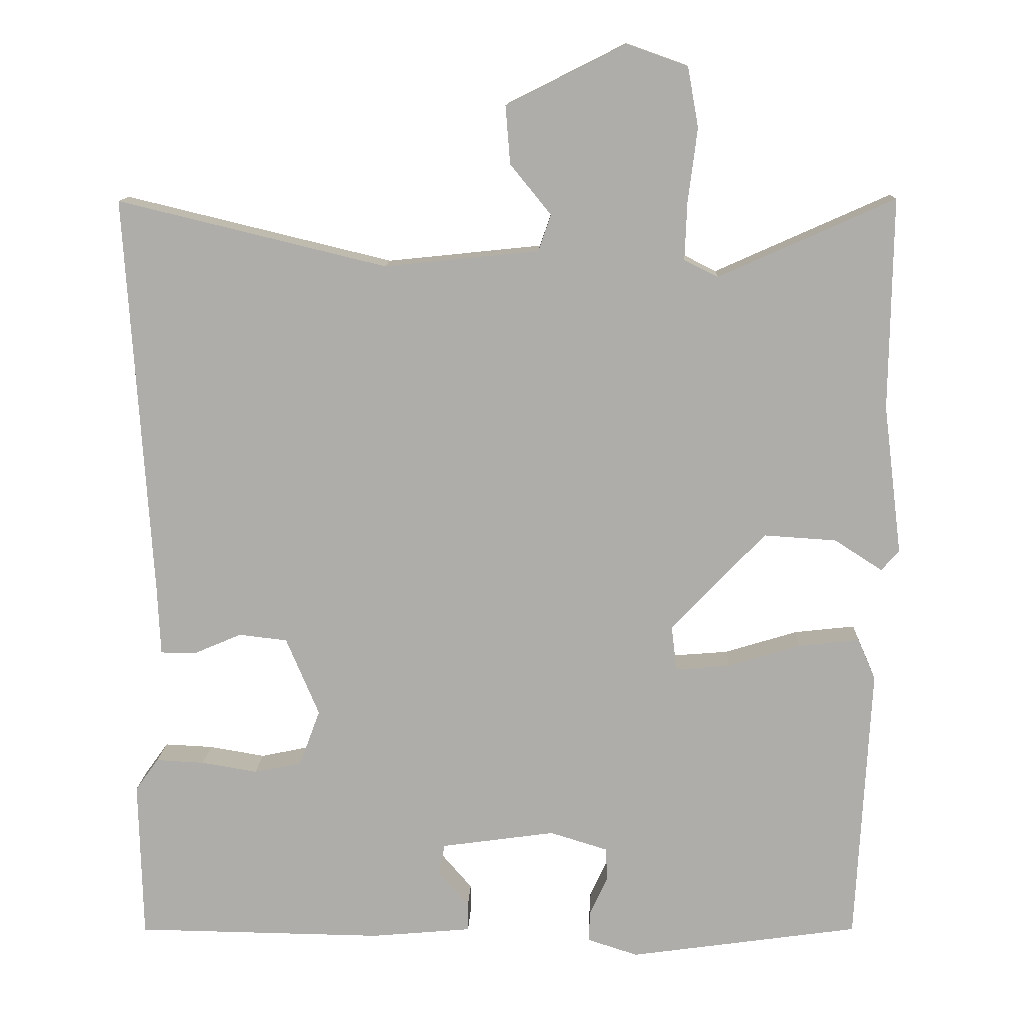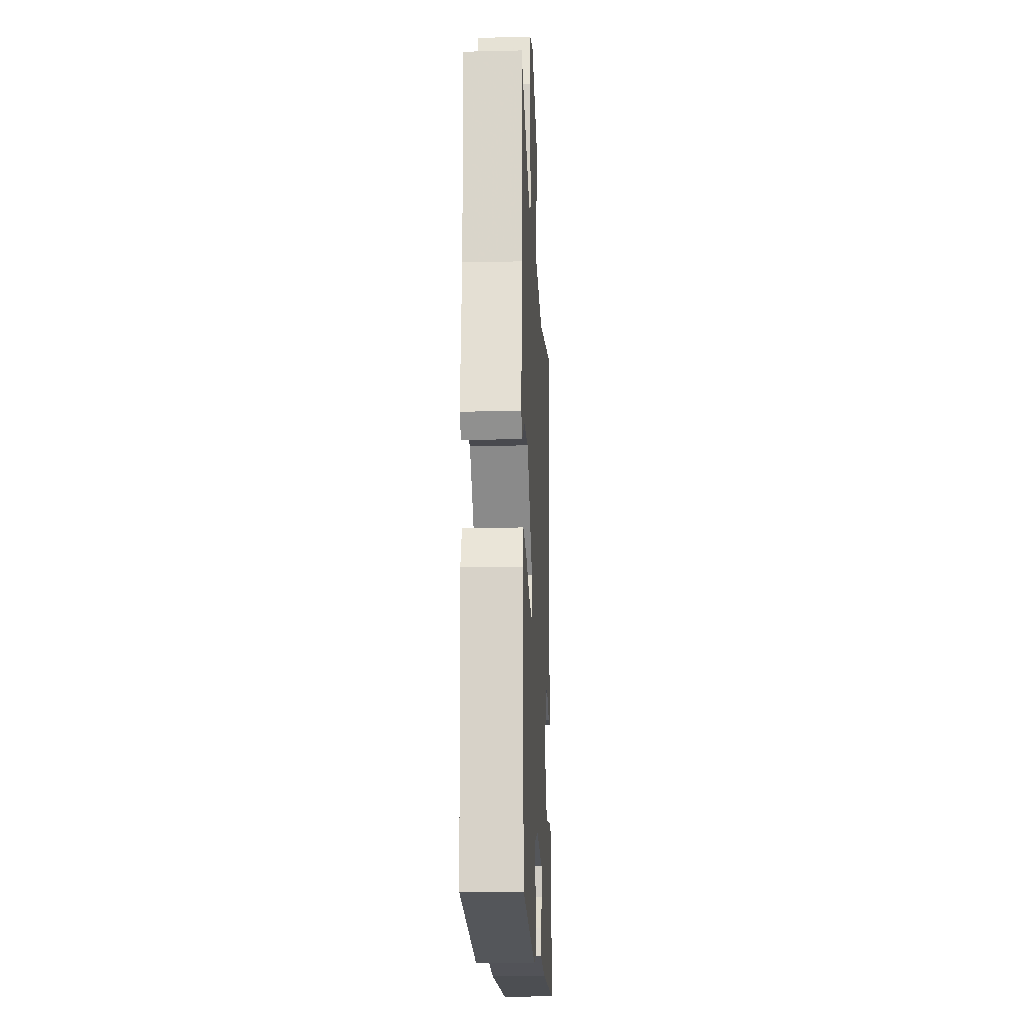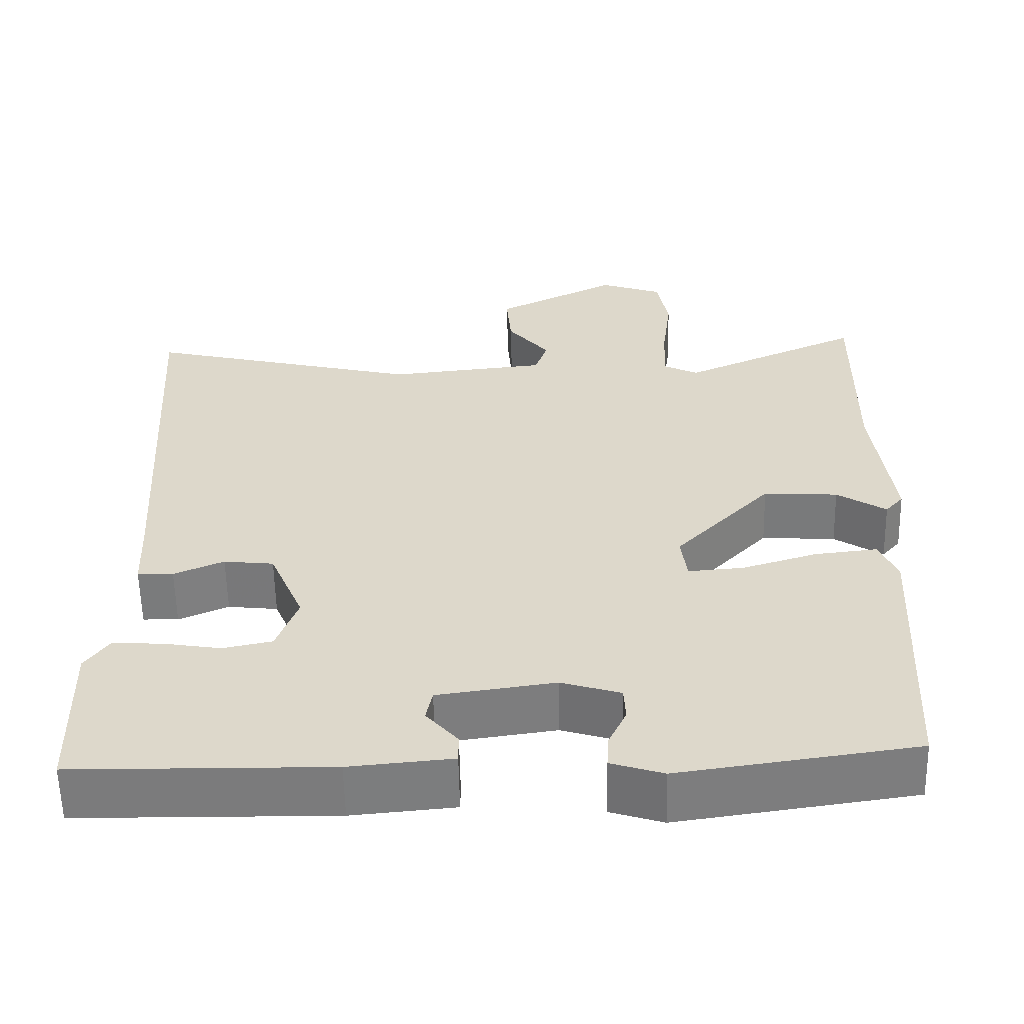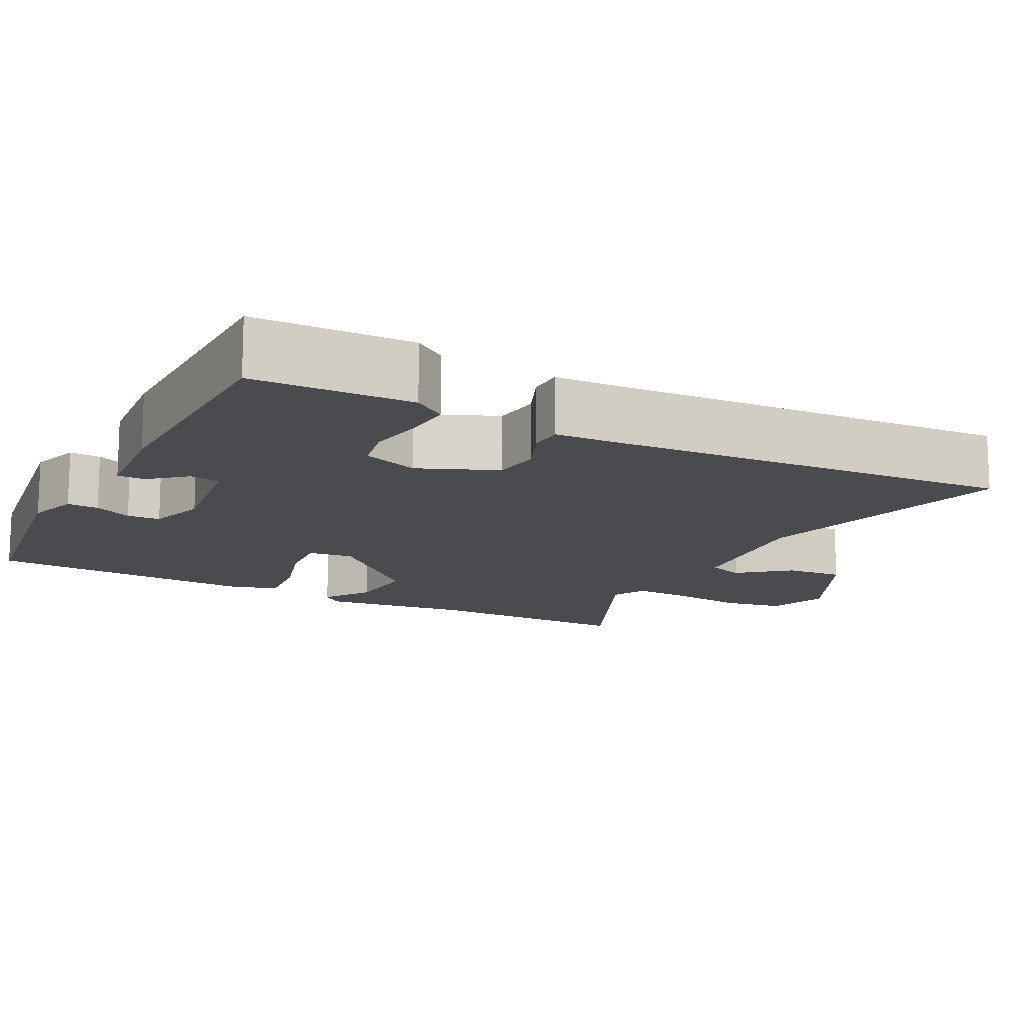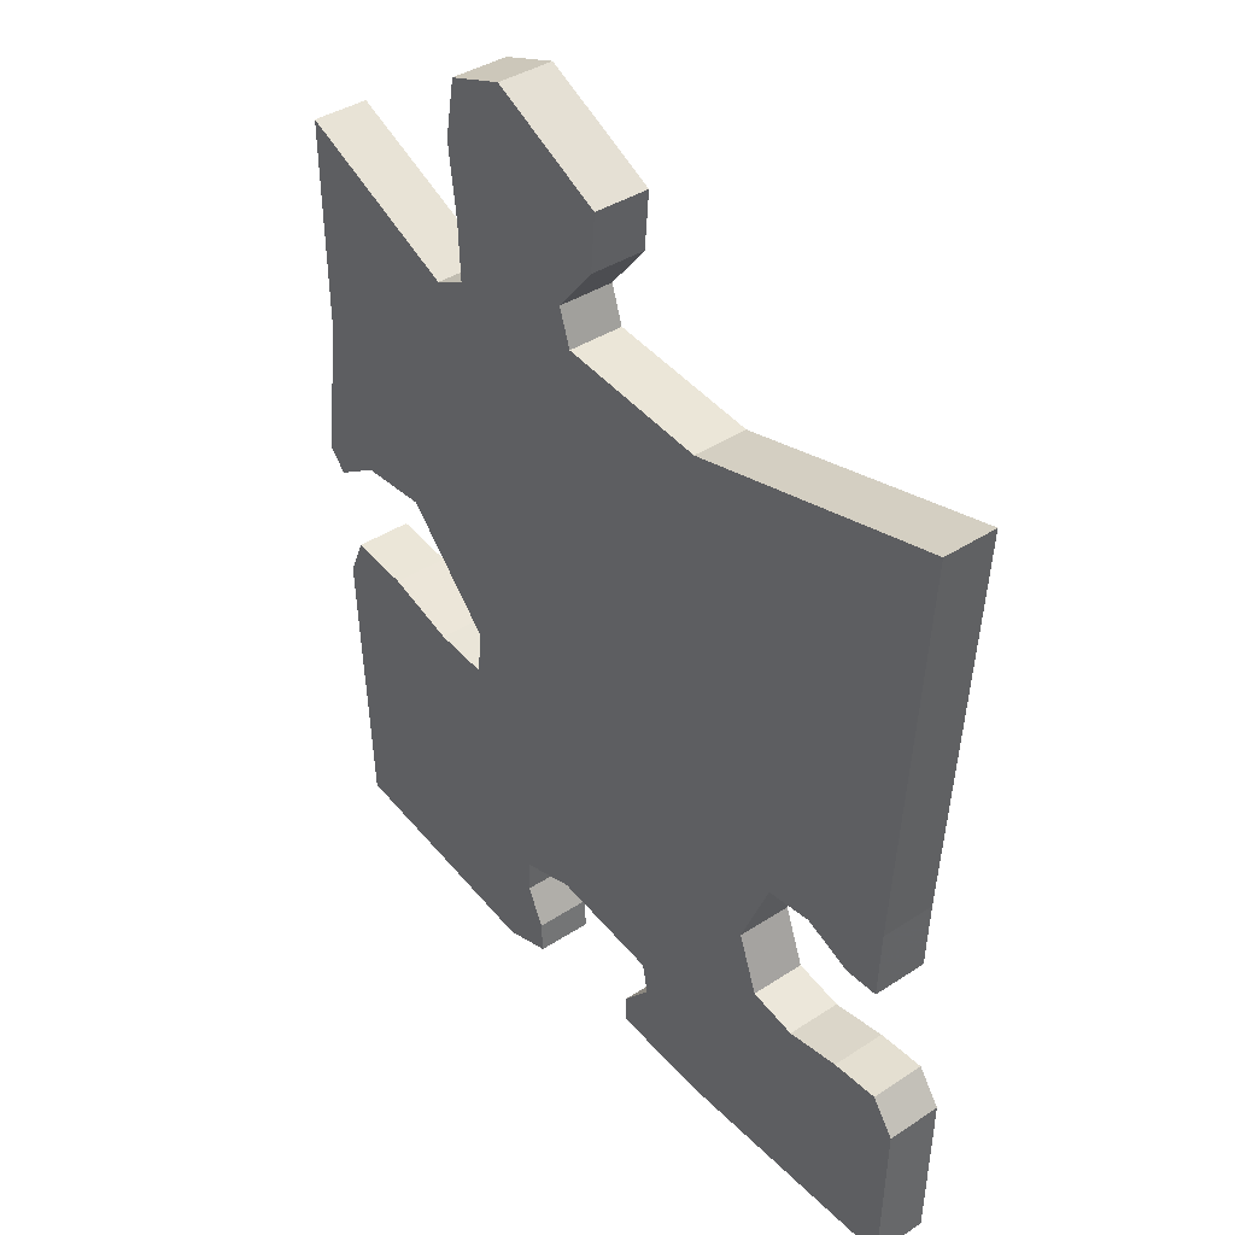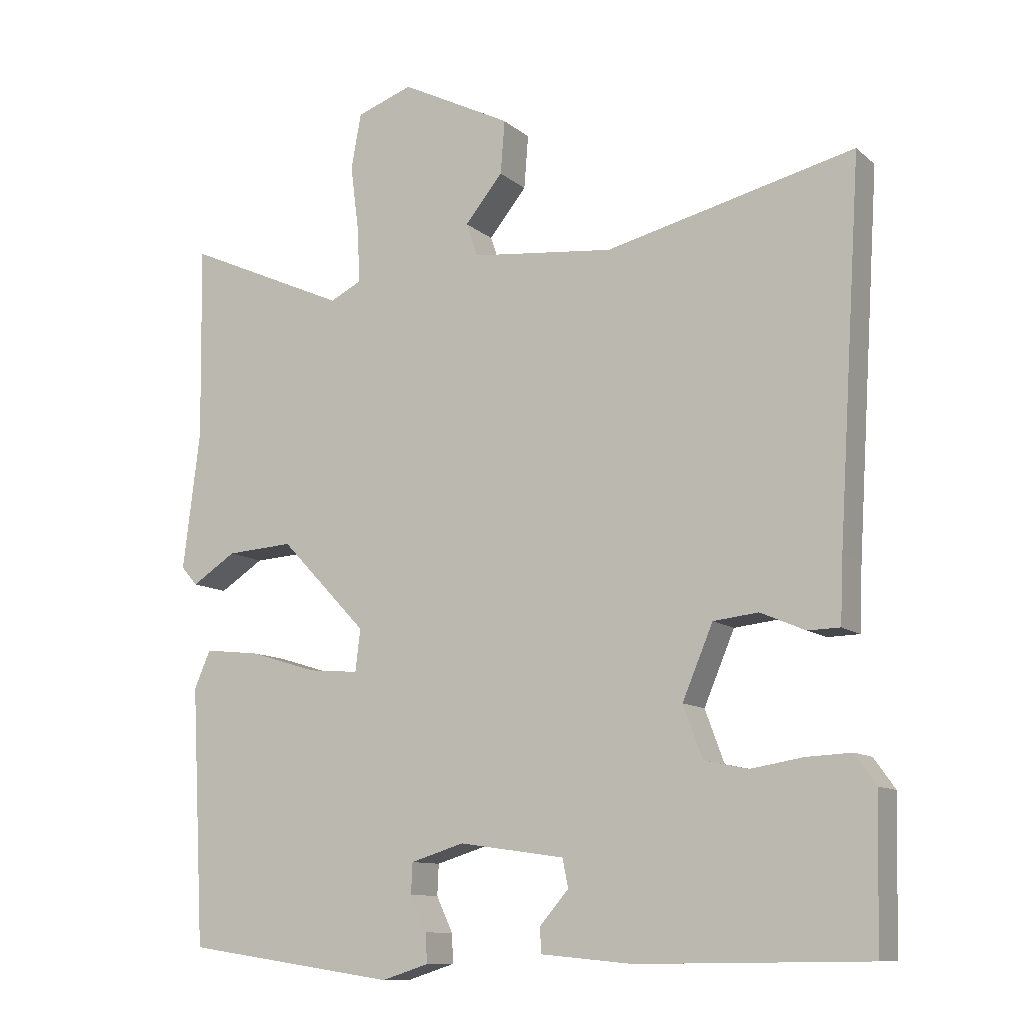
<metadata>
{"format":"obj","ext":"obj","renderer":"f3d","projection":"perspective","resolution":1024,"background":"white","views":[{"elev":12.2,"azim":2.3,"up":"+Z"},{"elev":-17.3,"azim":92.7,"up":"+Z"},{"elev":-58.5,"azim":1.2,"up":"+Z"},{"elev":-14.1,"azim":-117.6,"up":"+Y"},{"elev":39.6,"azim":-129.0,"up":"+Z"},{"elev":-10.7,"azim":-152.0,"up":"+Z"}]}
</metadata>
<code>
v -0.524 0.07 -0.469
v -0.529 0.07 -0.262
v -0.499 0.07 -0.22
v -0.436 0.07 -0.223
v -0.363 0.07 -0.235
v -0.301 0.07 -0.222
v -0.274 0.07 -0.149
v -0.317 0.07 -0.047
v -0.38 0.07 -0.04
v -0.443 0.07 -0.067
v -0.488 0.07 -0.066
v -0.492 0.07 0.025
v -0.525 0.07 0.546
v -0.176 0.07 0.462
v 0.025 0.07 0.483
v 0.041 0.07 0.53
v -0.012 0.07 0.595
v -0.018 0.07 0.67
v 0.137 0.07 0.748
v 0.216 0.07 0.72
v 0.23 0.07 0.642
v 0.218 0.07 0.547
v 0.215 0.07 0.472
v 0.259 0.07 0.45
v 0.487 0.07 0.552
v 0.483 0.07 0.279
v 0.507 0.07 0.085
v 0.484 0.07 0.059
v 0.422 0.07 0.099
v 0.328 0.07 0.105
v 0.206 0.07 -0.023
v 0.213 0.07 -0.082
v 0.284 0.07 -0.076
v 0.378 0.07 -0.047
v 0.457 0.07 -0.038
v 0.48 0.07 -0.091
v 0.461 0.07 -0.452
v 0.163 0.07 -0.495
v 0.097 0.07 -0.474
v 0.099 0.07 -0.433
v 0.122 0.07 -0.384
v 0.12 0.07 -0.341
v 0.045 0.07 -0.318
v -0.103 0.07 -0.339
v -0.111 0.07 -0.379
v -0.071 0.07 -0.425
v -0.071 0.07 -0.461
v -0.201 0.07 -0.473
v -0.524 0 -0.469
v -0.529 0 -0.262
v -0.499 0 -0.22
v -0.436 0 -0.223
v -0.363 0 -0.235
v -0.301 0 -0.222
v -0.274 0 -0.149
v -0.317 0 -0.047
v -0.38 0 -0.04
v -0.443 0 -0.067
v -0.488 0 -0.066
v -0.492 0 0.025
v -0.525 0 0.546
v -0.176 0 0.462
v 0.025 0 0.483
v 0.041 0 0.53
v -0.012 0 0.595
v -0.018 0 0.67
v 0.137 0 0.748
v 0.216 0 0.72
v 0.23 0 0.642
v 0.218 0 0.547
v 0.215 0 0.472
v 0.259 0 0.45
v 0.487 0 0.552
v 0.483 0 0.279
v 0.507 0 0.085
v 0.484 0 0.059
v 0.422 0 0.099
v 0.328 0 0.105
v 0.206 0 -0.023
v 0.213 0 -0.082
v 0.284 0 -0.076
v 0.378 0 -0.047
v 0.457 0 -0.038
v 0.48 0 -0.091
v 0.461 0 -0.452
v 0.163 0 -0.495
v 0.097 0 -0.474
v 0.099 0 -0.433
v 0.122 0 -0.384
v 0.12 0 -0.341
v 0.045 0 -0.318
v -0.103 0 -0.339
v -0.111 0 -0.379
v -0.071 0 -0.425
v -0.071 0 -0.461
v -0.201 0 -0.473
f 45 46 47 48
f 44 45 48 1
f 38 39 40 41
f 38 41 42
f 37 38 42
f 36 37 42
f 33 34 35 36
f 32 33 36 42
f 31 32 42 43
f 26 27 28 29
f 24 25 26 29
f 23 24 29 30
f 19 20 21 22
f 19 22 23
f 16 17 18 19
f 15 16 19 23
f 14 15 23 30
f 12 13 14 30
f 9 10 11 12
f 8 9 12 30
f 2 3 4 5
f 44 1 2 5
f 44 5 6
f 31 43 44 6
f 7 8 30 31
f 6 7 31
f 96 95 94 93
f 49 96 93 92
f 89 88 87 86
f 90 89 86
f 90 86 85
f 90 85 84
f 84 83 82 81
f 90 84 81 80
f 91 90 80 79
f 77 76 75 74
f 77 74 73 72
f 78 77 72 71
f 70 69 68 67
f 71 70 67
f 67 66 65 64
f 71 67 64 63
f 78 71 63 62
f 78 62 61 60
f 60 59 58 57
f 78 60 57 56
f 53 52 51 50
f 53 50 49 92
f 54 53 92
f 54 92 91 79
f 79 78 56 55
f 79 55 54
f 1 49 50 2
f 2 50 51 3
f 3 51 52 4
f 4 52 53 5
f 5 53 54 6
f 6 54 55 7
f 7 55 56 8
f 8 56 57 9
f 9 57 58 10
f 10 58 59 11
f 11 59 60 12
f 12 60 61 13
f 13 61 62 14
f 14 62 63 15
f 15 63 64 16
f 16 64 65 17
f 17 65 66 18
f 18 66 67 19
f 19 67 68 20
f 20 68 69 21
f 21 69 70 22
f 22 70 71 23
f 23 71 72 24
f 24 72 73 25
f 25 73 74 26
f 26 74 75 27
f 27 75 76 28
f 28 76 77 29
f 29 77 78 30
f 30 78 79 31
f 31 79 80 32
f 32 80 81 33
f 33 81 82 34
f 34 82 83 35
f 35 83 84 36
f 36 84 85 37
f 37 85 86 38
f 38 86 87 39
f 39 87 88 40
f 40 88 89 41
f 41 89 90 42
f 42 90 91 43
f 43 91 92 44
f 44 92 93 45
f 45 93 94 46
f 46 94 95 47
f 47 95 96 48
f 48 96 49 1

</code>
